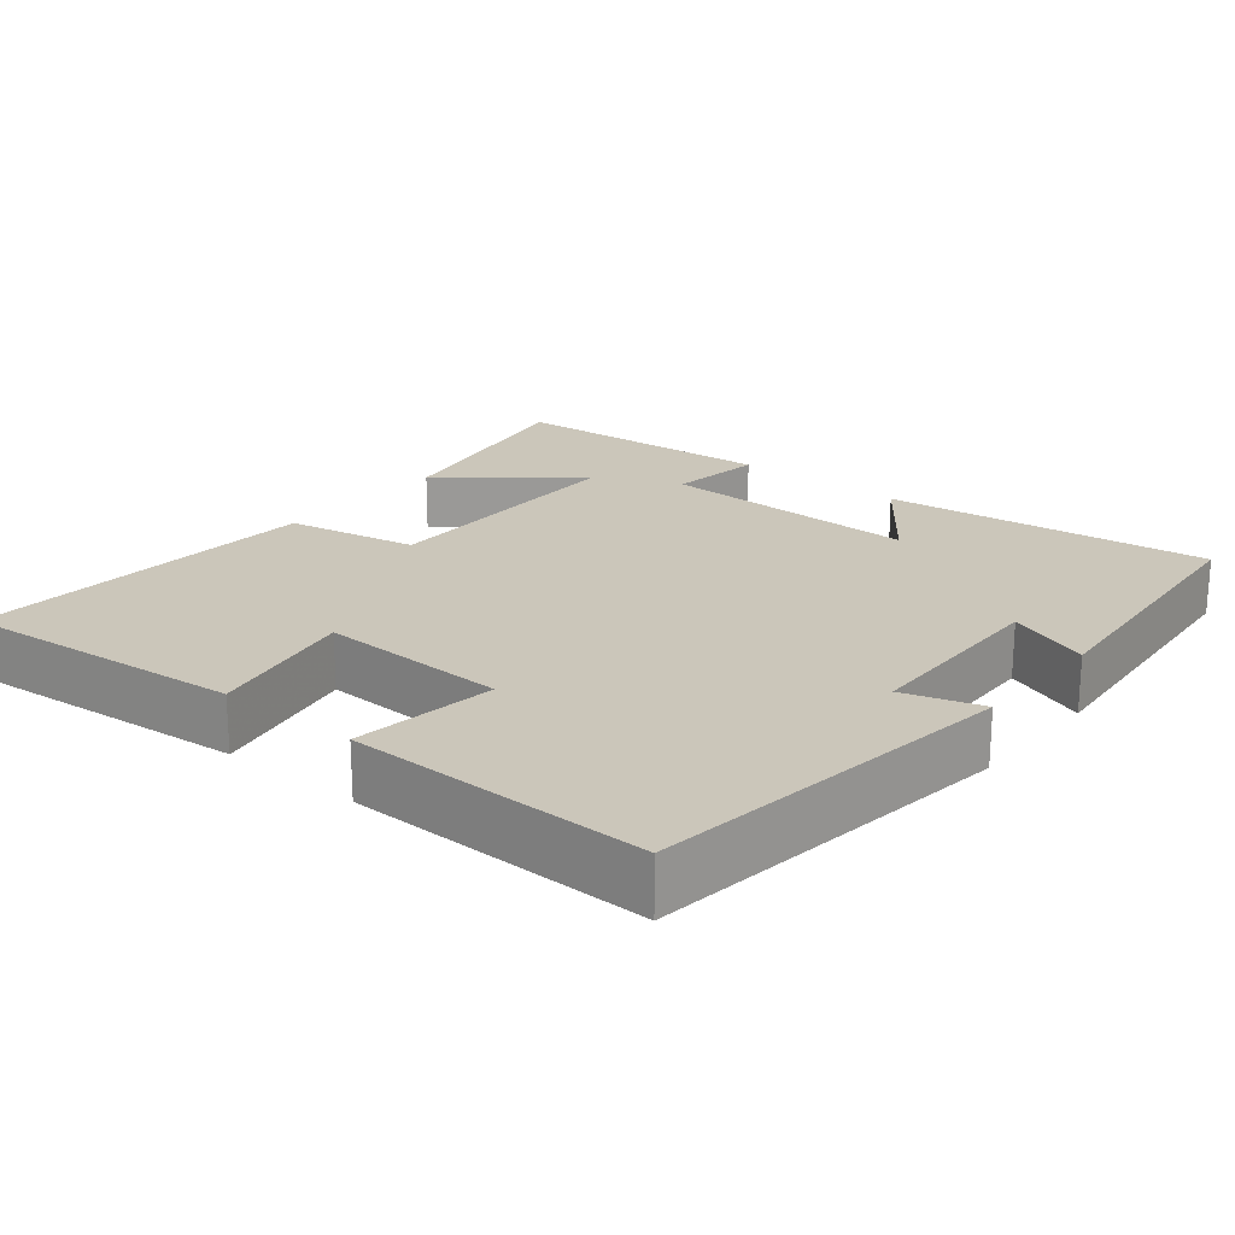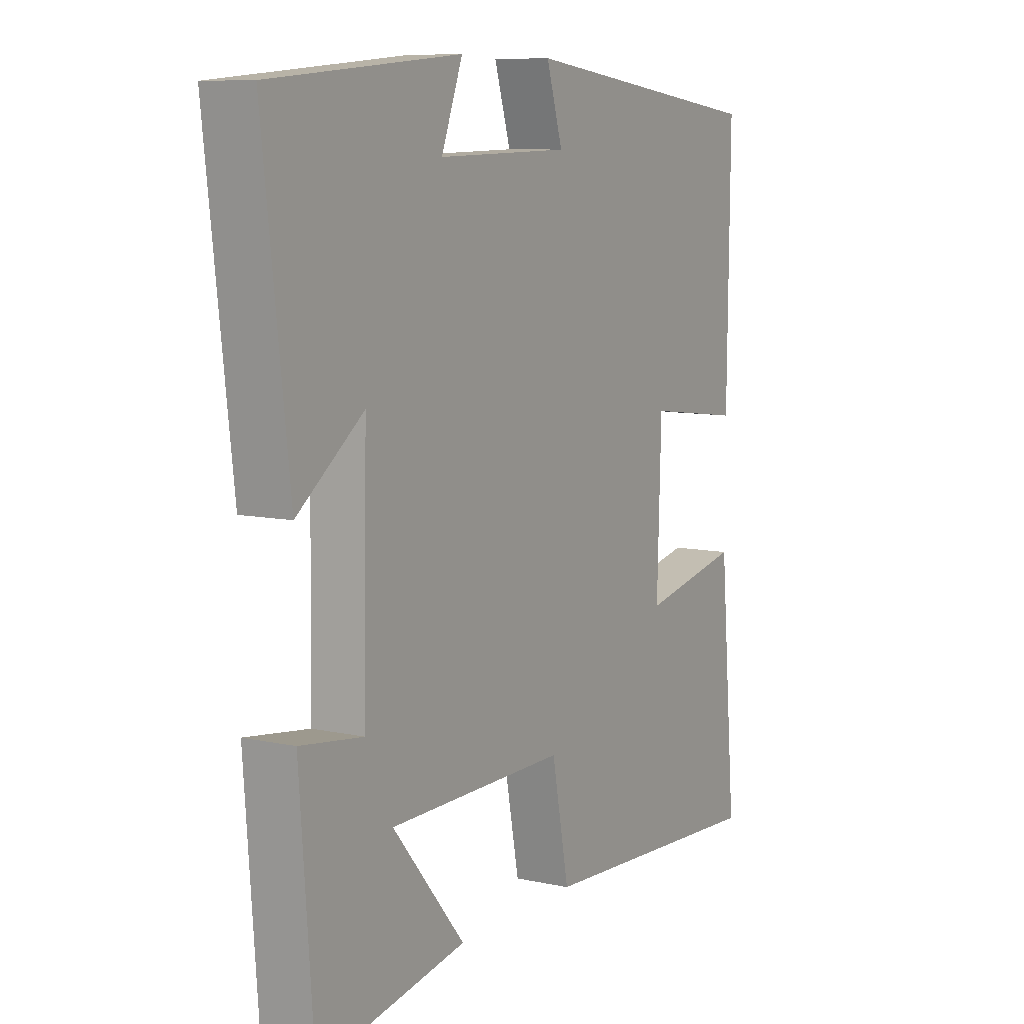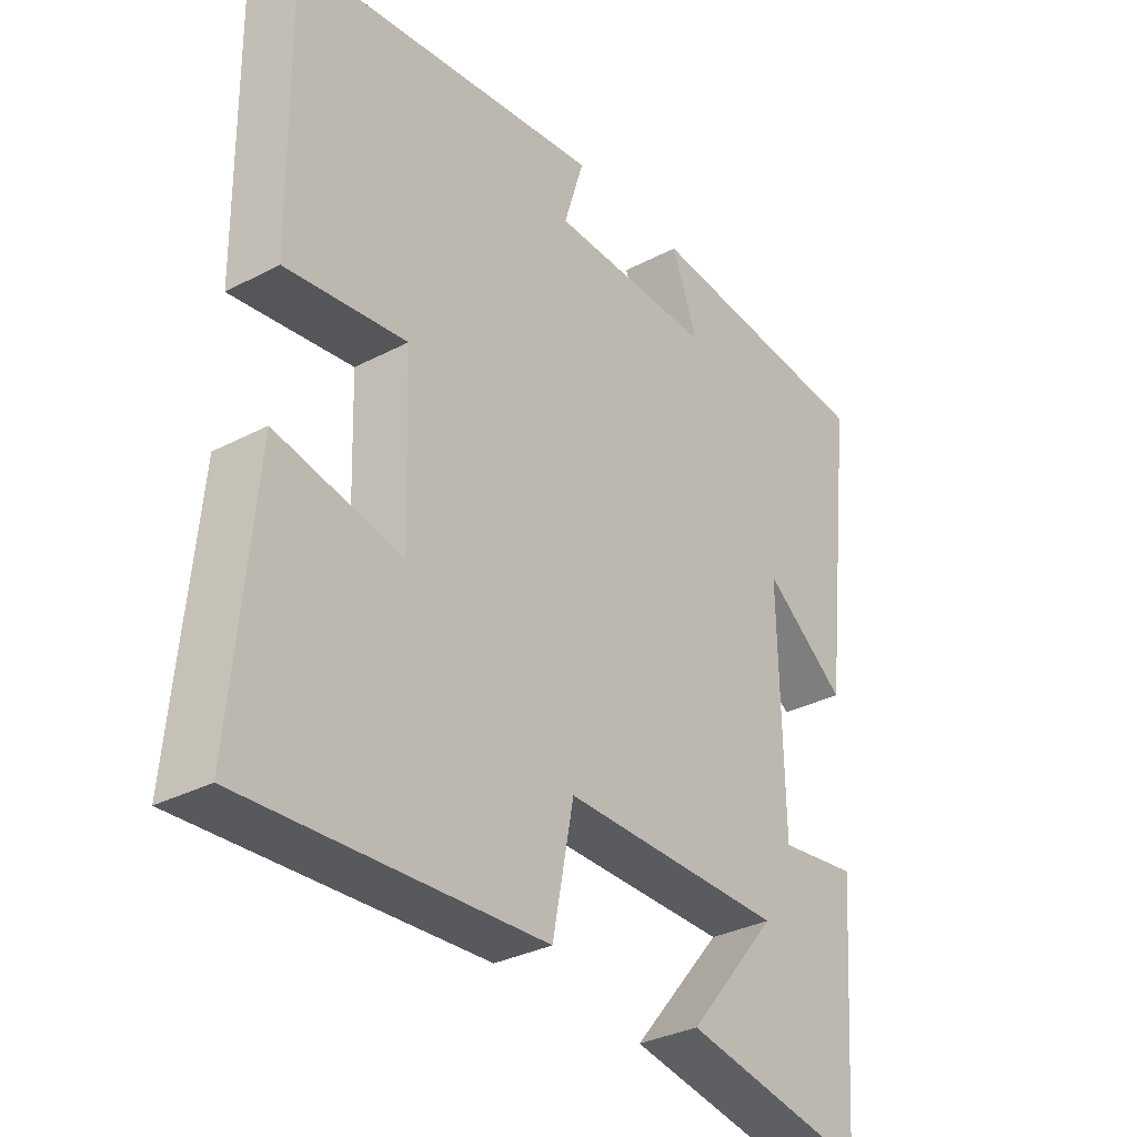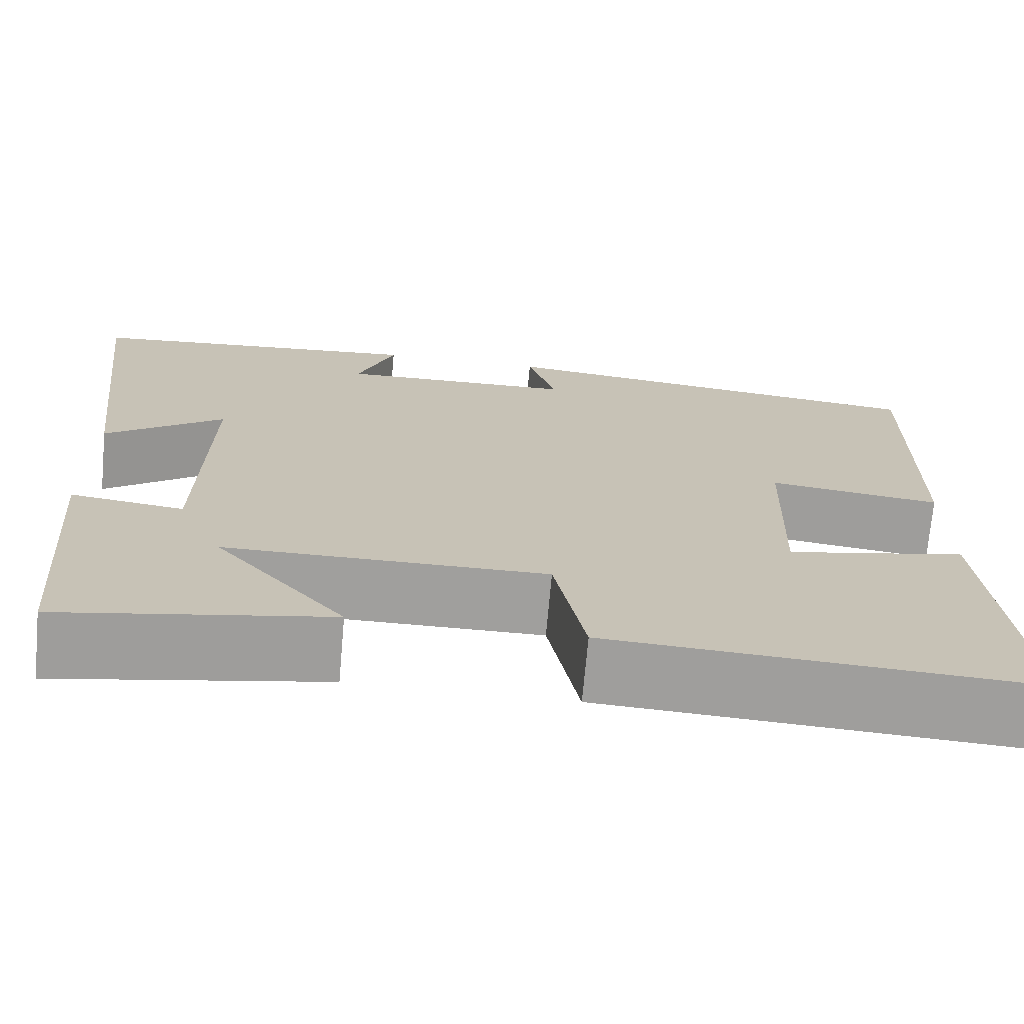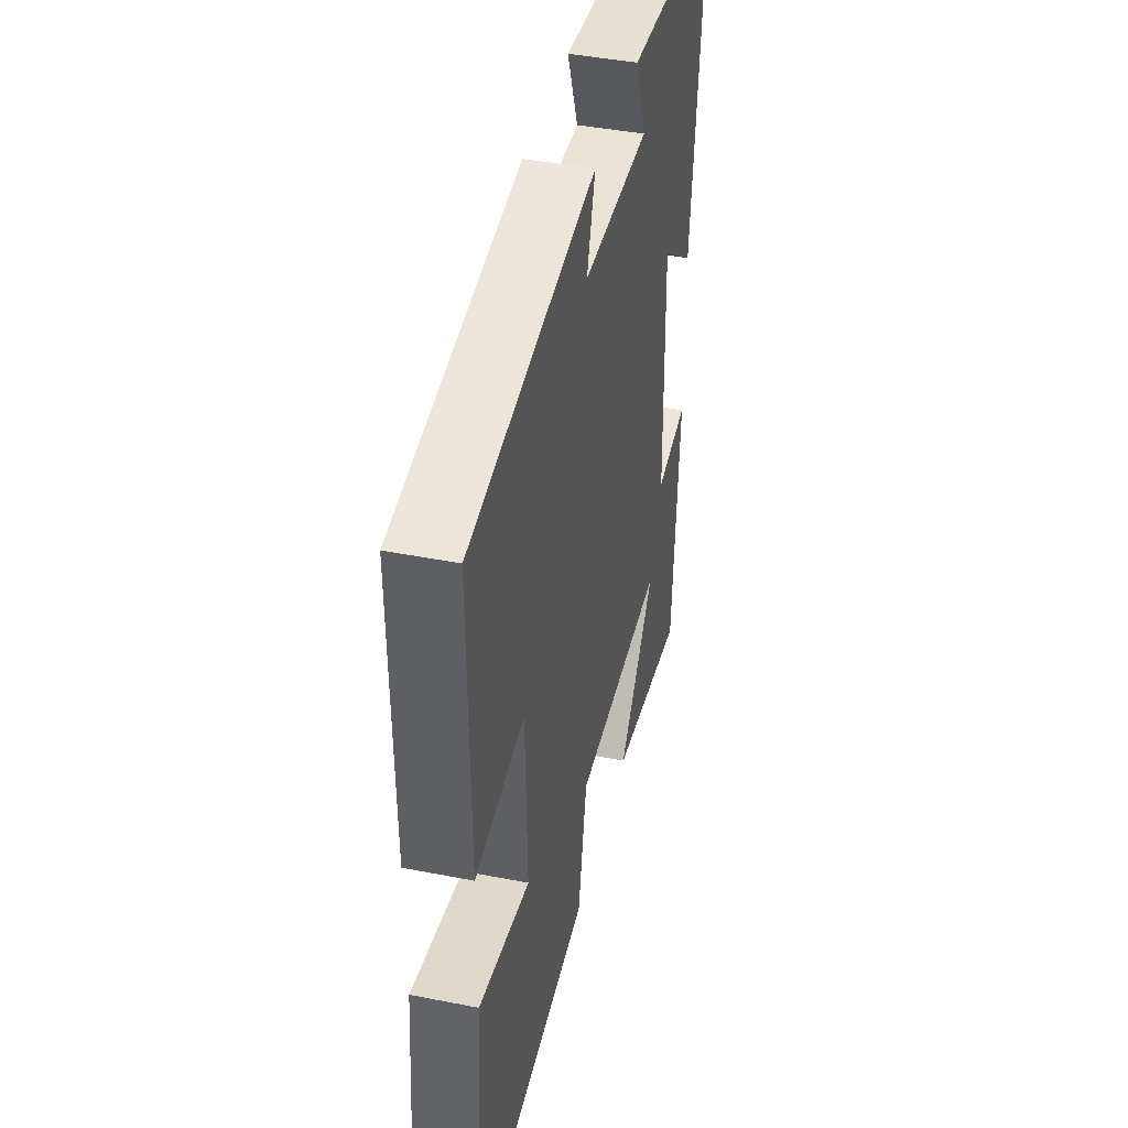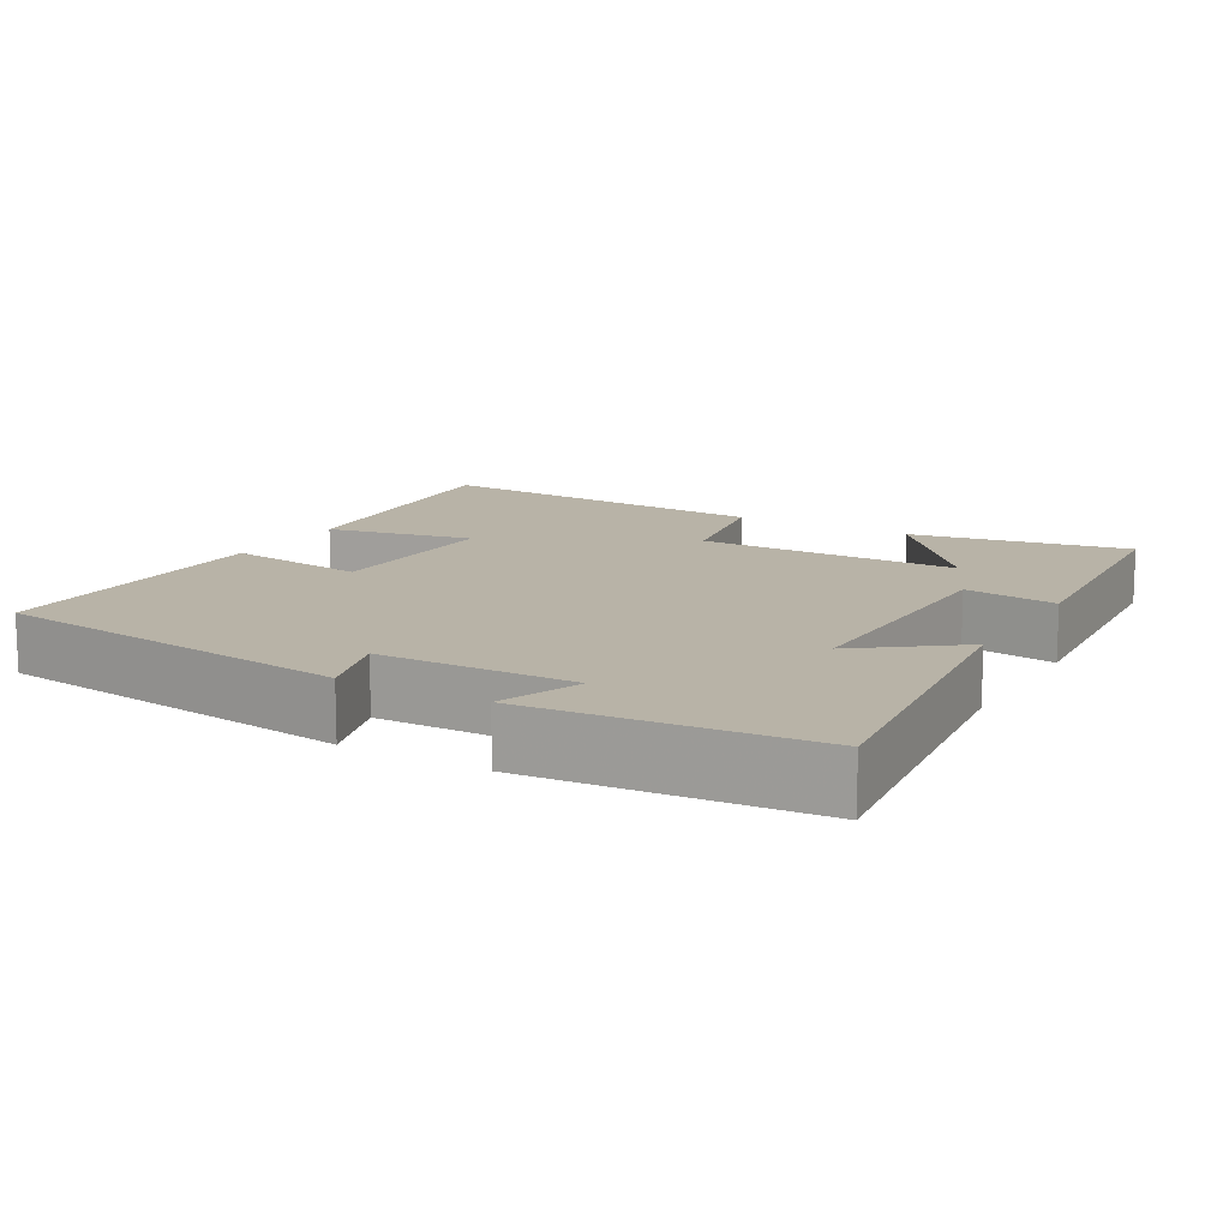
<metadata>
{"format":"obj","ext":"obj","renderer":"f3d","projection":"perspective","resolution":1024,"background":"white","views":[{"elev":21.1,"azim":-50.6,"up":"+Y"},{"elev":8.8,"azim":120.4,"up":"+Z"},{"elev":-32.4,"azim":-53.8,"up":"+Z"},{"elev":-71.3,"azim":174.9,"up":"+Z"},{"elev":42.5,"azim":-76.8,"up":"+Z"},{"elev":12.8,"azim":30.1,"up":"+Y"}]}
</metadata>
<code>
v 0.473 0.07 -0.554
v 0.179 0.07 -0.5
v 0.323 0.07 -0.328
v -0.031 0.07 -0.326
v -0.065 0.07 -0.5
v -0.534 0.07 -0.527
v -0.5 0.07 -0.147
v -0.301 0.07 -0.188
v -0.309 0.07 0.064
v -0.5 0.07 0.039
v -0.505 0.07 0.439
v -0.013 0.07 0.5
v -0.045 0.07 0.396
v 0.217 0.07 0.39
v 0.175 0.07 0.5
v 0.551 0.07 0.466
v 0.5 0.07 0.033
v 0.369 0.07 0.132
v 0.375 0.07 -0.216
v 0.5 0.07 -0.199
v 0.473 0 -0.554
v 0.179 0 -0.5
v 0.323 0 -0.328
v -0.031 0 -0.326
v -0.065 0 -0.5
v -0.534 0 -0.527
v -0.5 0 -0.147
v -0.301 0 -0.188
v -0.309 0 0.064
v -0.5 0 0.039
v -0.505 0 0.439
v -0.013 0 0.5
v -0.045 0 0.396
v 0.217 0 0.39
v 0.175 0 0.5
v 0.551 0 0.466
v 0.5 0 0.033
v 0.369 0 0.132
v 0.375 0 -0.216
v 0.5 0 -0.199
f 19 20 1
f 16 17 18
f 15 16 18
f 14 15 18
f 13 14 18 19
f 11 12 13
f 10 11 13
f 9 10 13
f 8 9 13 19
f 6 7 8
f 5 6 8
f 4 5 8
f 3 4 8 19
f 1 2 3
f 1 3 19
f 21 40 39
f 38 37 36
f 38 36 35
f 38 35 34
f 39 38 34 33
f 33 32 31
f 33 31 30
f 33 30 29
f 39 33 29 28
f 28 27 26
f 28 26 25
f 28 25 24
f 39 28 24 23
f 23 22 21
f 39 23 21
f 1 21 22 2
f 2 22 23 3
f 3 23 24 4
f 4 24 25 5
f 5 25 26 6
f 6 26 27 7
f 7 27 28 8
f 8 28 29 9
f 9 29 30 10
f 10 30 31 11
f 11 31 32 12
f 12 32 33 13
f 13 33 34 14
f 14 34 35 15
f 15 35 36 16
f 16 36 37 17
f 17 37 38 18
f 18 38 39 19
f 19 39 40 20
f 20 40 21 1

</code>
